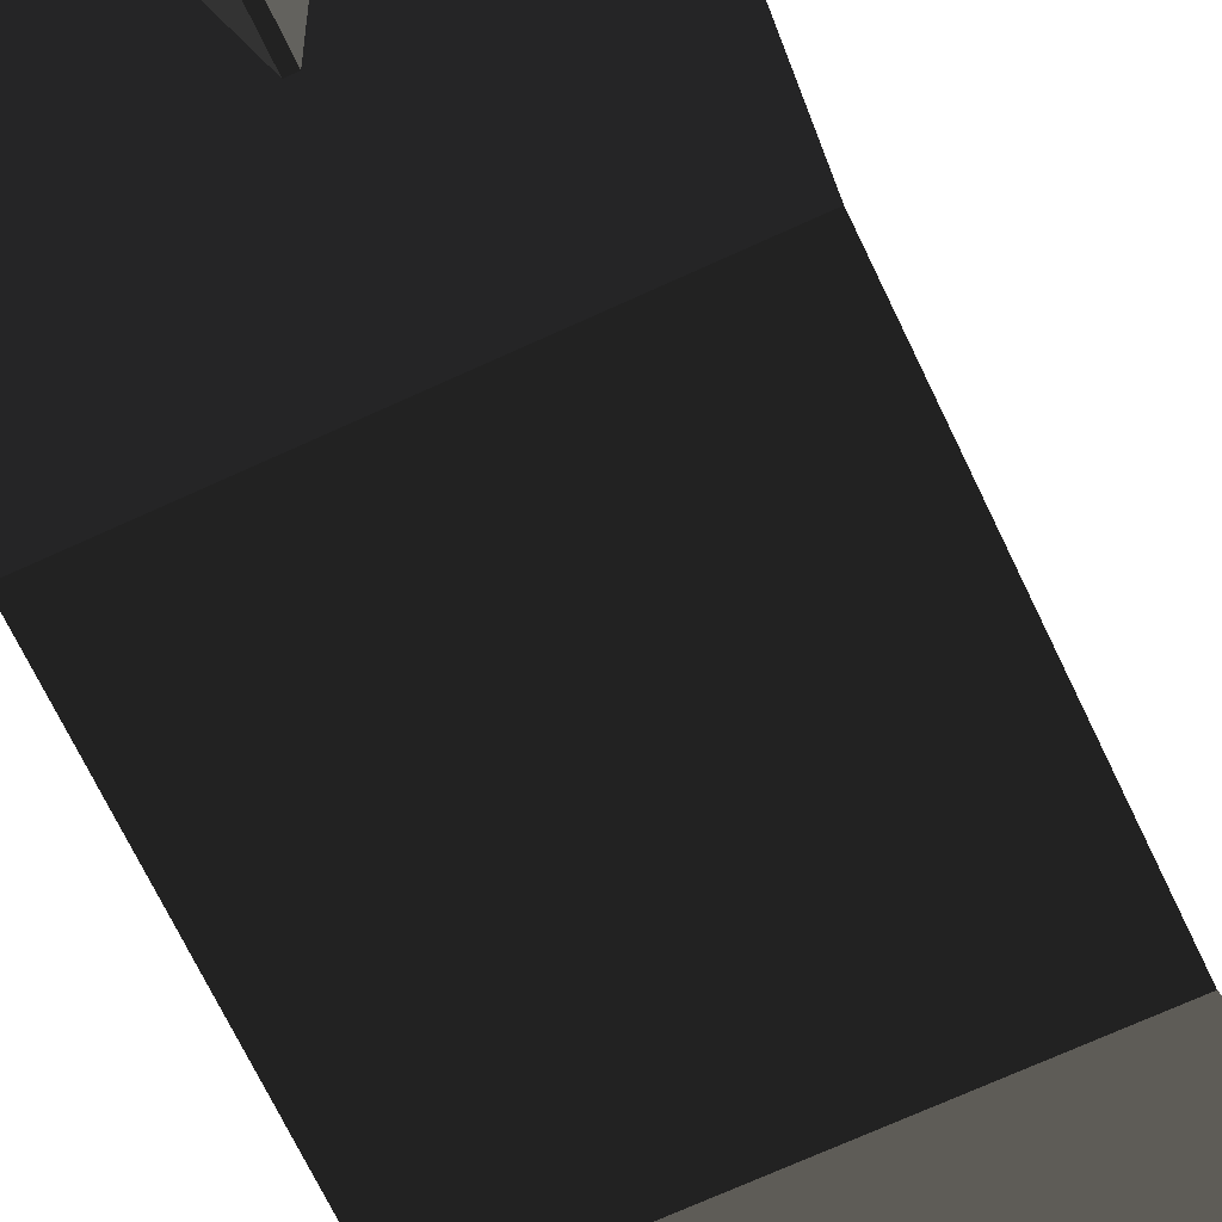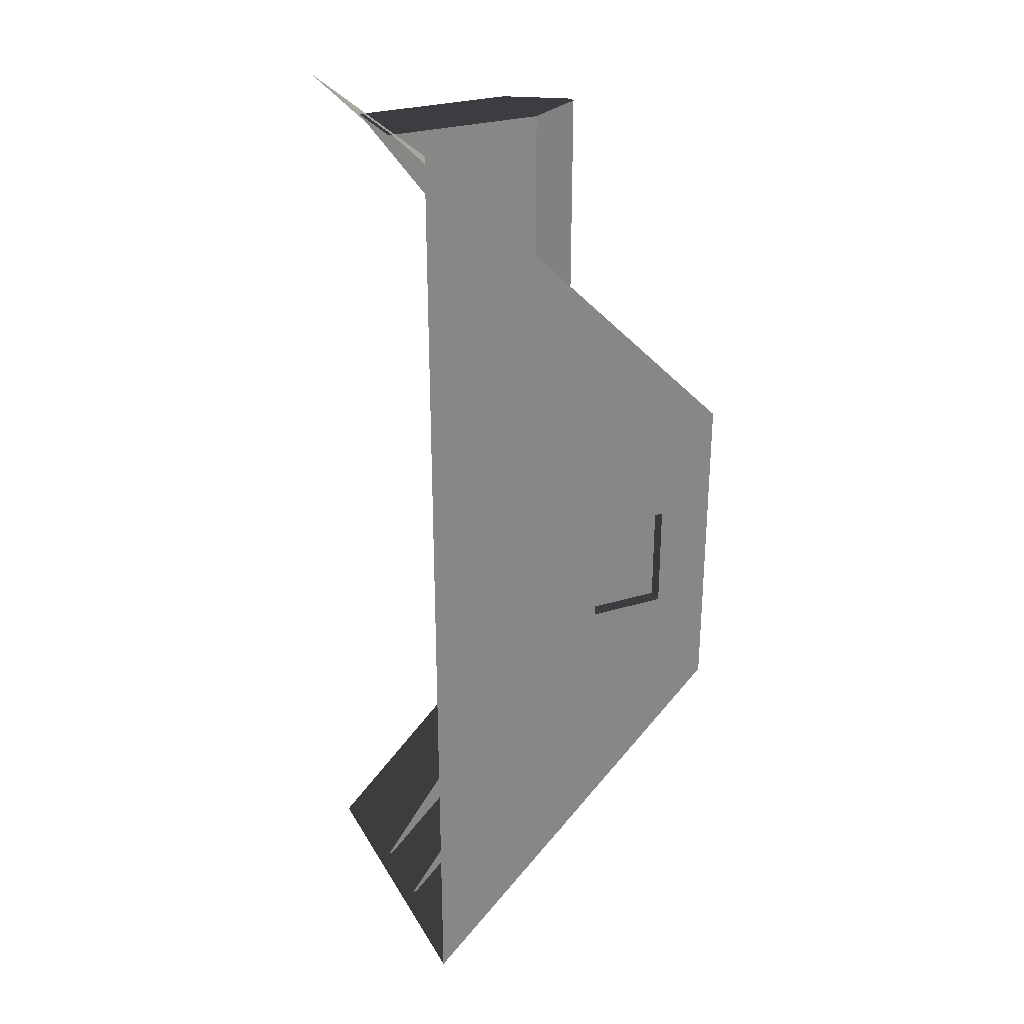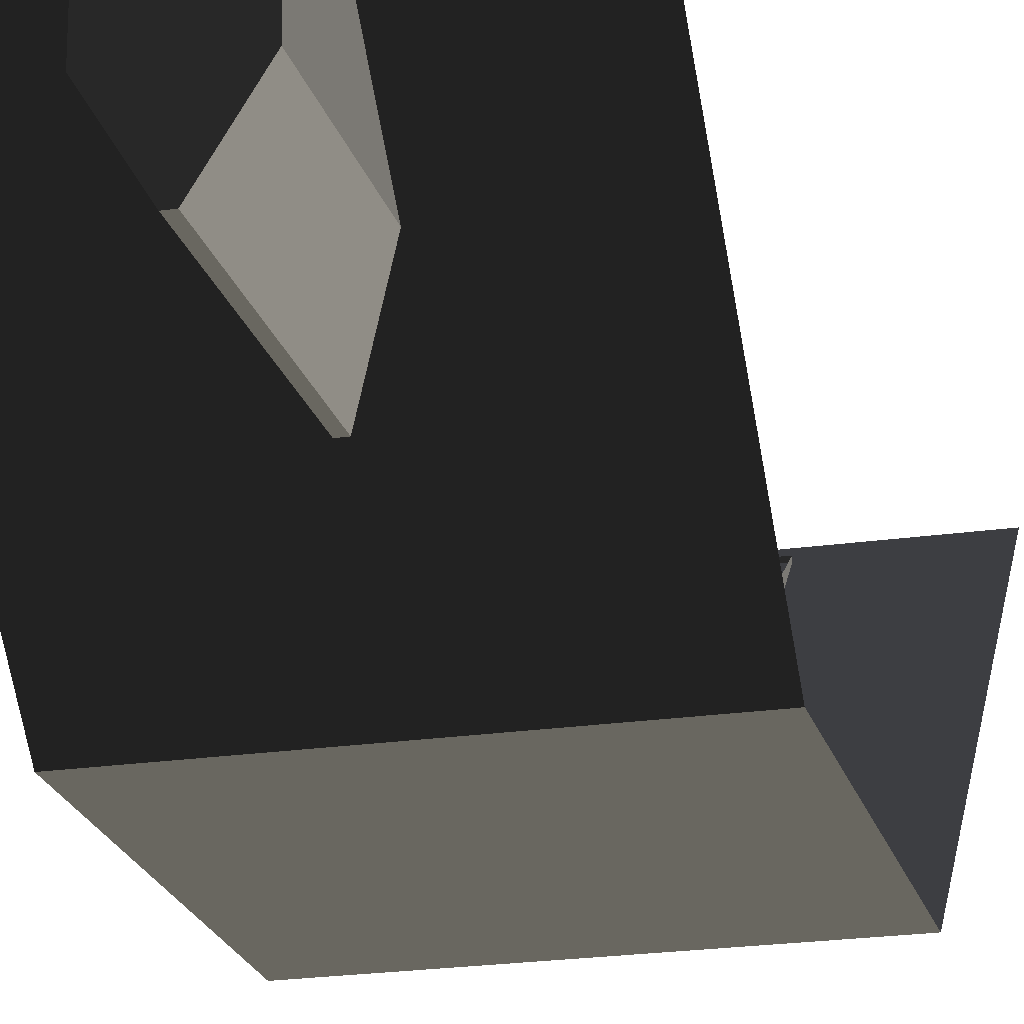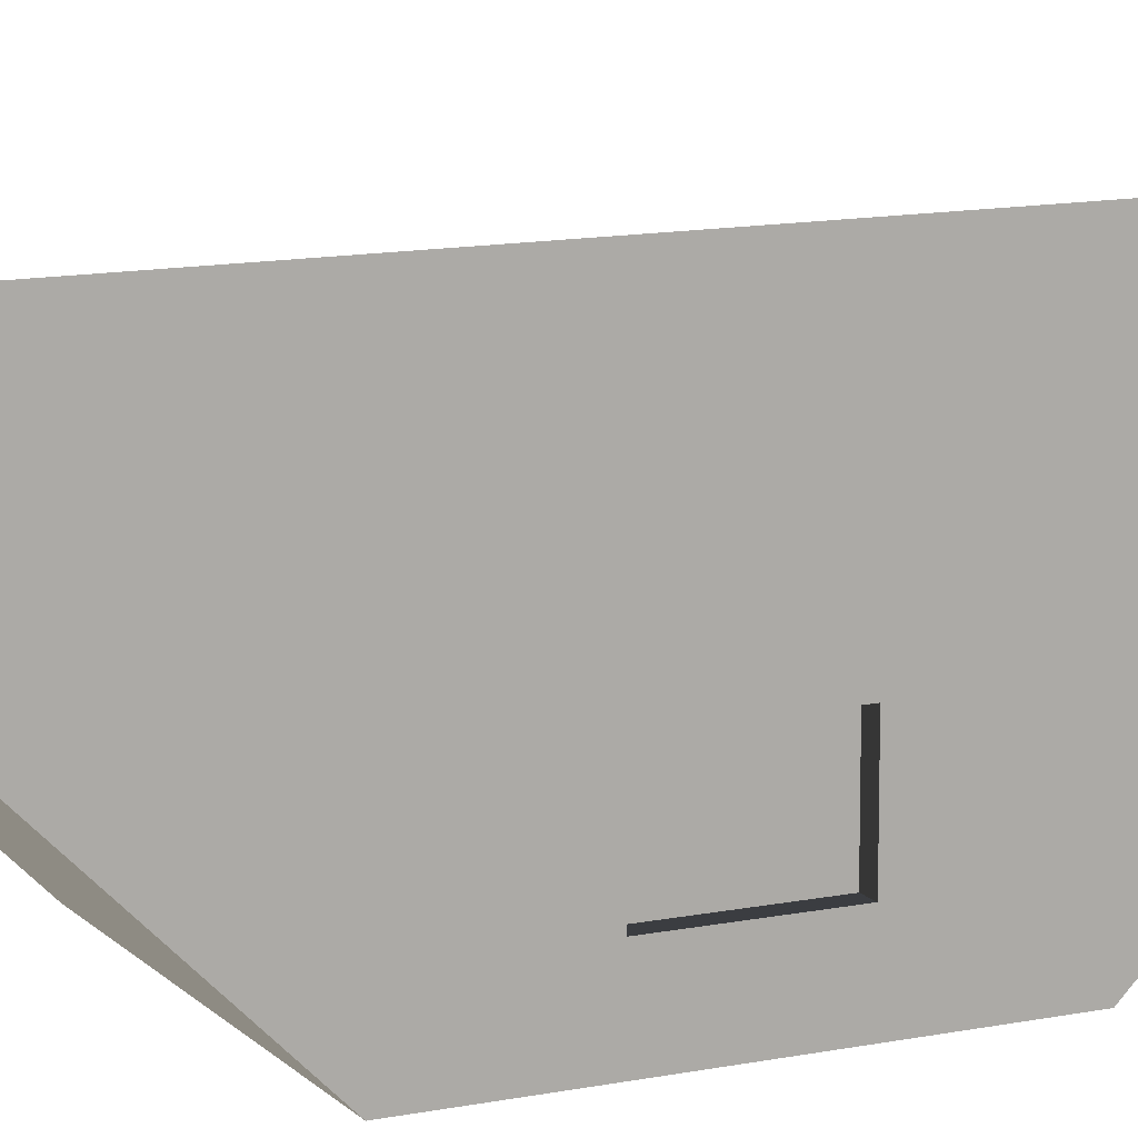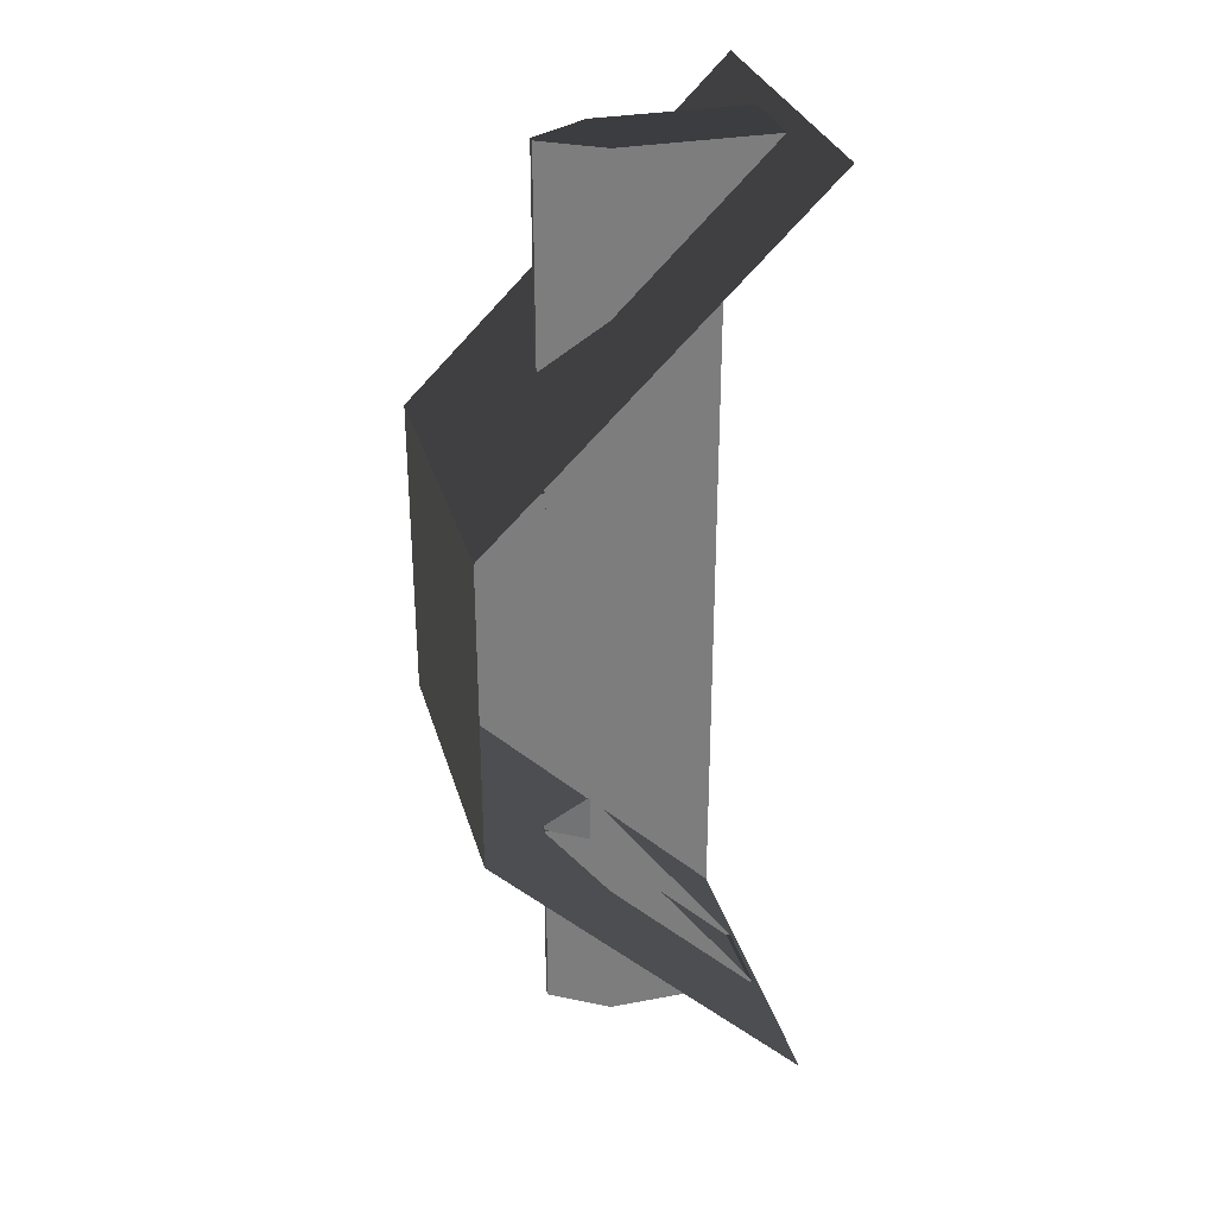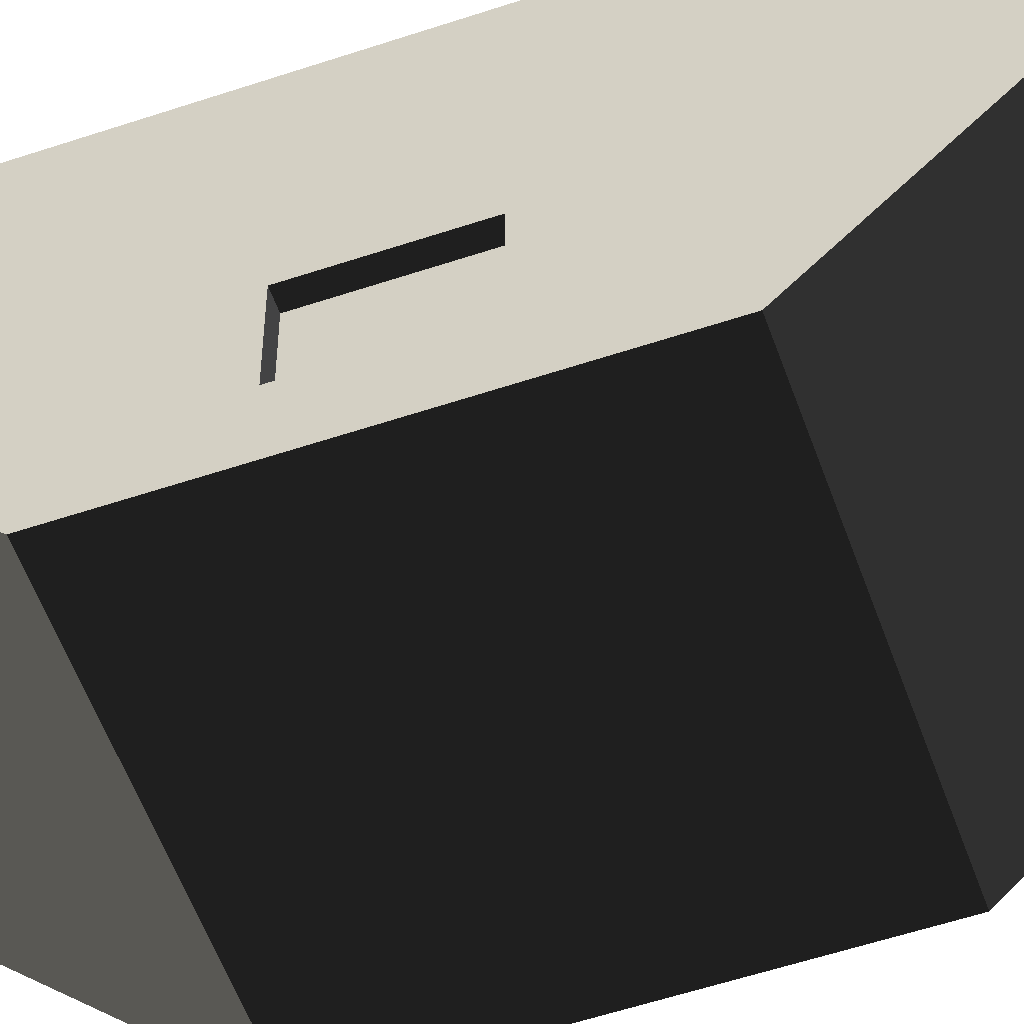
<metadata>
{"format":"obj","ext":"obj","renderer":"f3d","projection":"perspective","resolution":1024,"background":"white","views":[{"elev":-67.2,"azim":25.1,"up":"+Y"},{"elev":28.3,"azim":-114.5,"up":"+Z"},{"elev":-21.7,"azim":14.5,"up":"+Y"},{"elev":12.3,"azim":-115.8,"up":"+Y"},{"elev":30.9,"azim":74.9,"up":"+Z"},{"elev":-55.8,"azim":-70.6,"up":"+Y"}]}
</metadata>
<code>
v 1.877e-05 -157.5 315
v 0.0002441 0.0002165 315
v 9.386e-06 0.0001746 472.4
v -0.0002347 -157.5 157.5
v 6.233e-10 -1.5e-11 5.632e-05
v 0.0002534 -4.194e-05 157.5
v 57.65 -82.37 361.1
v 57.65 -4.659 465.8
v 57.65 -82.37 465.8
v 97.02 -4.659 465.8
v 97.02 -82.37 361.1
v 97.02 -82.37 465.8
v 57.65 -82.37 112.8
v 57.65 -82.37 6.592
v 57.65 -4.659 6.592
v 97.02 -4.659 6.592
v 97.02 -82.37 6.592
v 97.02 -82.37 112.8
v 9.386e-06 0.0001746 472.4
v 157.5 0.0001746 472.4
v 157.5 -111.4 361.1
v -0.0002404 -111.4 361.1
v -0.0002404 -111.4 361.1
v 157.5 -111.4 361.1
v 157.5 -157.5 315
v 1.877e-05 -157.5 315
v 157.5 -157.5 315
v 157.5 -157.5 157.5
v -0.0002347 -157.5 157.5
v 1.877e-05 -157.5 315
v 6.233e-10 -1.5e-11 5.632e-05
v -0.0002384 -111.4 111.4
v 157.5 -111.4 111.4
v 157.5 0.0002253 -9.381e-06
v -0.0002384 -111.4 111.4
v -0.0002347 -157.5 157.5
v 157.5 -157.5 157.5
v 157.5 -111.4 111.4
v 7.232 -91.24 262.5
v 7.232 -129.7 262.5
v 7.232 -129.7 210
v 7.232 -91.24 210
v 0.0002347 -91.24 262.5
v 0.0002347 -129.7 262.5
v 7.232 -129.7 262.5
v 7.232 -91.24 262.5
v 0.0002347 -129.7 262.5
v 0.0002628 -129.7 210
v 7.232 -129.7 210
v 7.232 -129.7 262.5
v 0.0002628 -129.7 210
v 0.0002628 -91.24 210
v 7.232 -91.24 210
v 7.232 -129.7 210
v 0.0002628 -91.24 210
v 0.0002347 -91.24 262.5
v 7.232 -91.24 262.5
v 7.232 -91.24 210
v 75.56 -111.3 361.1
v 75.56 -111.3 465.8
v 79.12 -111.3 465.8
v 79.12 -111.3 361.1
v 97.02 -82.37 361.1
v 79.12 -111.3 361.1
v 79.12 -111.3 465.8
v 97.02 -82.37 465.8
v 97.02 -82.37 465.8
v 79.12 -111.3 465.8
v 75.56 -111.3 465.8
v 57.65 -82.37 465.8
v 57.65 -4.659 465.8
v 97.02 -4.659 465.8
v 57.65 -82.37 465.8
v 75.56 -111.3 465.8
v 75.56 -111.3 361.1
v 57.65 -82.37 361.1
v 75.56 -111.3 112.8
v 79.12 -111.3 112.8
v 79.12 -111.3 6.592
v 75.56 -111.3 6.592
v 97.02 -82.37 112.8
v 97.02 -82.37 6.592
v 79.12 -111.3 6.592
v 79.12 -111.3 112.8
v 97.02 -82.37 6.592
v 75.56 -111.3 6.592
v 79.12 -111.3 6.592
v 57.65 -82.37 6.592
v 57.65 -4.659 6.592
v 97.02 -4.659 6.592
v 57.65 -82.37 6.592
v 57.65 -82.37 112.8
v 75.56 -111.3 112.8
v 75.56 -111.3 6.592
v 0.0002441 0.0002165 315
v 1.877e-05 -157.5 315
v 0.0002347 -129.7 262.5
v -0.0002347 -157.5 157.5
v 0.0002347 -91.24 262.5
v 0.0002628 -129.7 210
v 0.0002628 -91.24 210
v 0.0002534 -4.194e-05 157.5
g B3_RoofSide_6622_5
f 1 3 2
f 4 6 5
f 7 9 8
f 10 12 11
f 13 15 14
f 16 18 17
f 19 21 20
f 19 22 21
f 23 25 24
f 23 26 25
f 27 29 28
f 27 30 29
f 31 33 32
f 31 34 33
f 35 37 36
f 35 38 37
f 39 41 40
f 39 42 41
f 43 45 44
f 43 46 45
f 47 49 48
f 47 50 49
f 51 53 52
f 51 54 53
f 55 57 56
f 55 58 57
f 59 61 60
f 59 62 61
f 63 65 64
f 63 66 65
f 67 69 68
f 67 70 69
f 71 70 67
f 71 67 72
f 73 75 74
f 73 76 75
f 77 79 78
f 77 80 79
f 81 83 82
f 81 84 83
f 85 87 86
f 85 86 88
f 89 85 88
f 89 90 85
f 91 93 92
f 91 94 93
f 95 97 96
f 97 98 96
f 95 99 97
f 97 100 98
f 101 99 95
f 98 100 101
f 101 95 102
f 98 101 102

</code>
